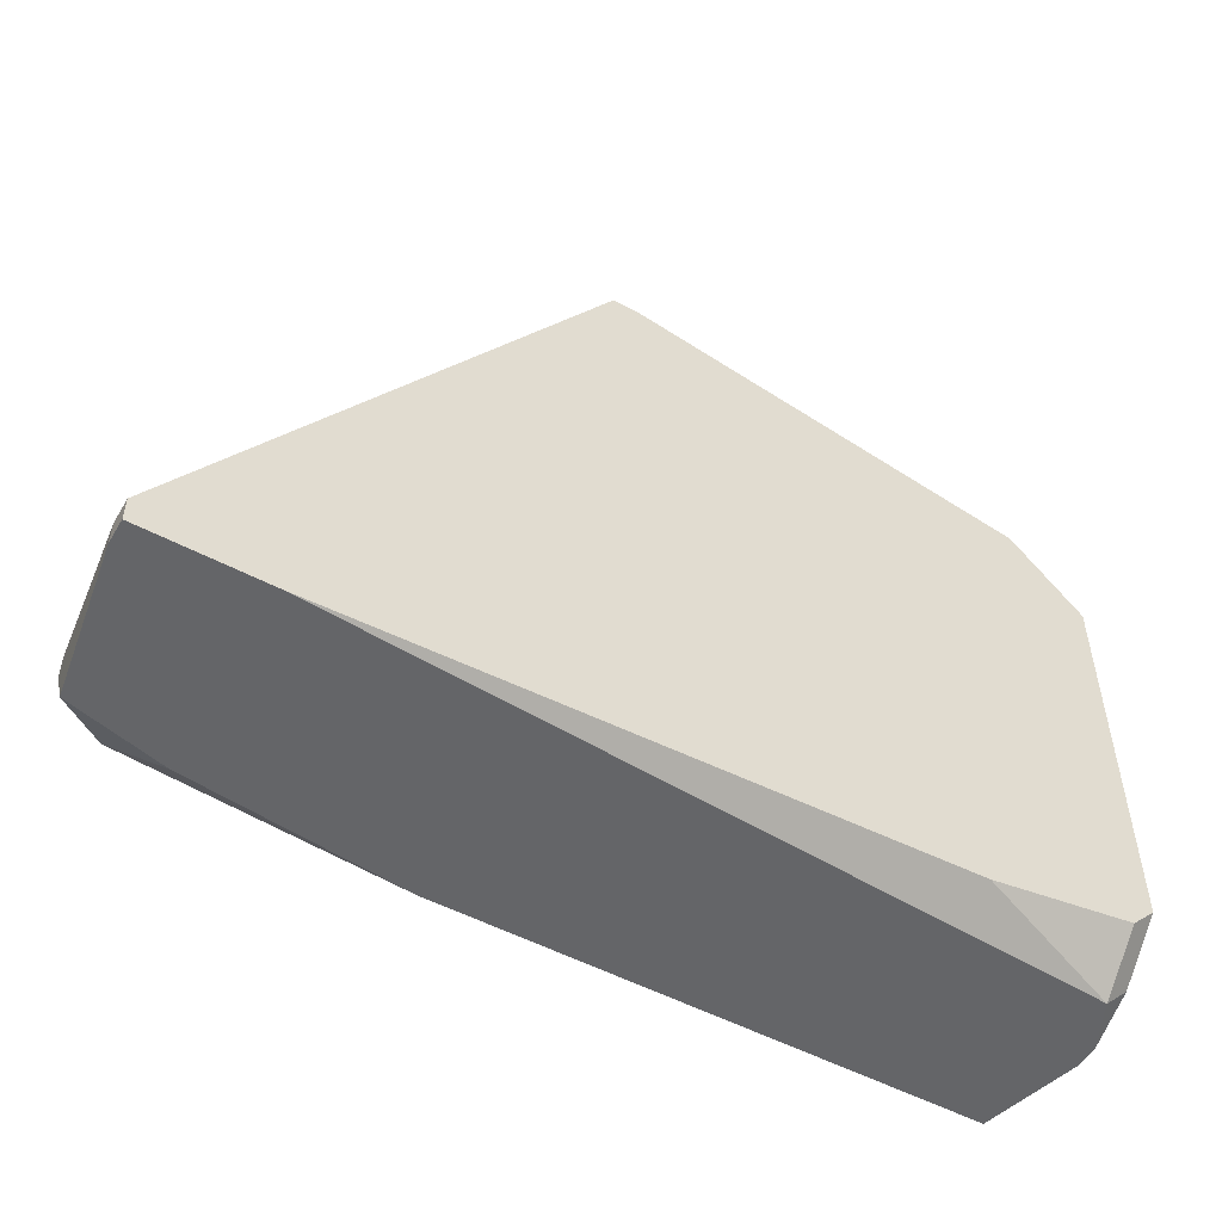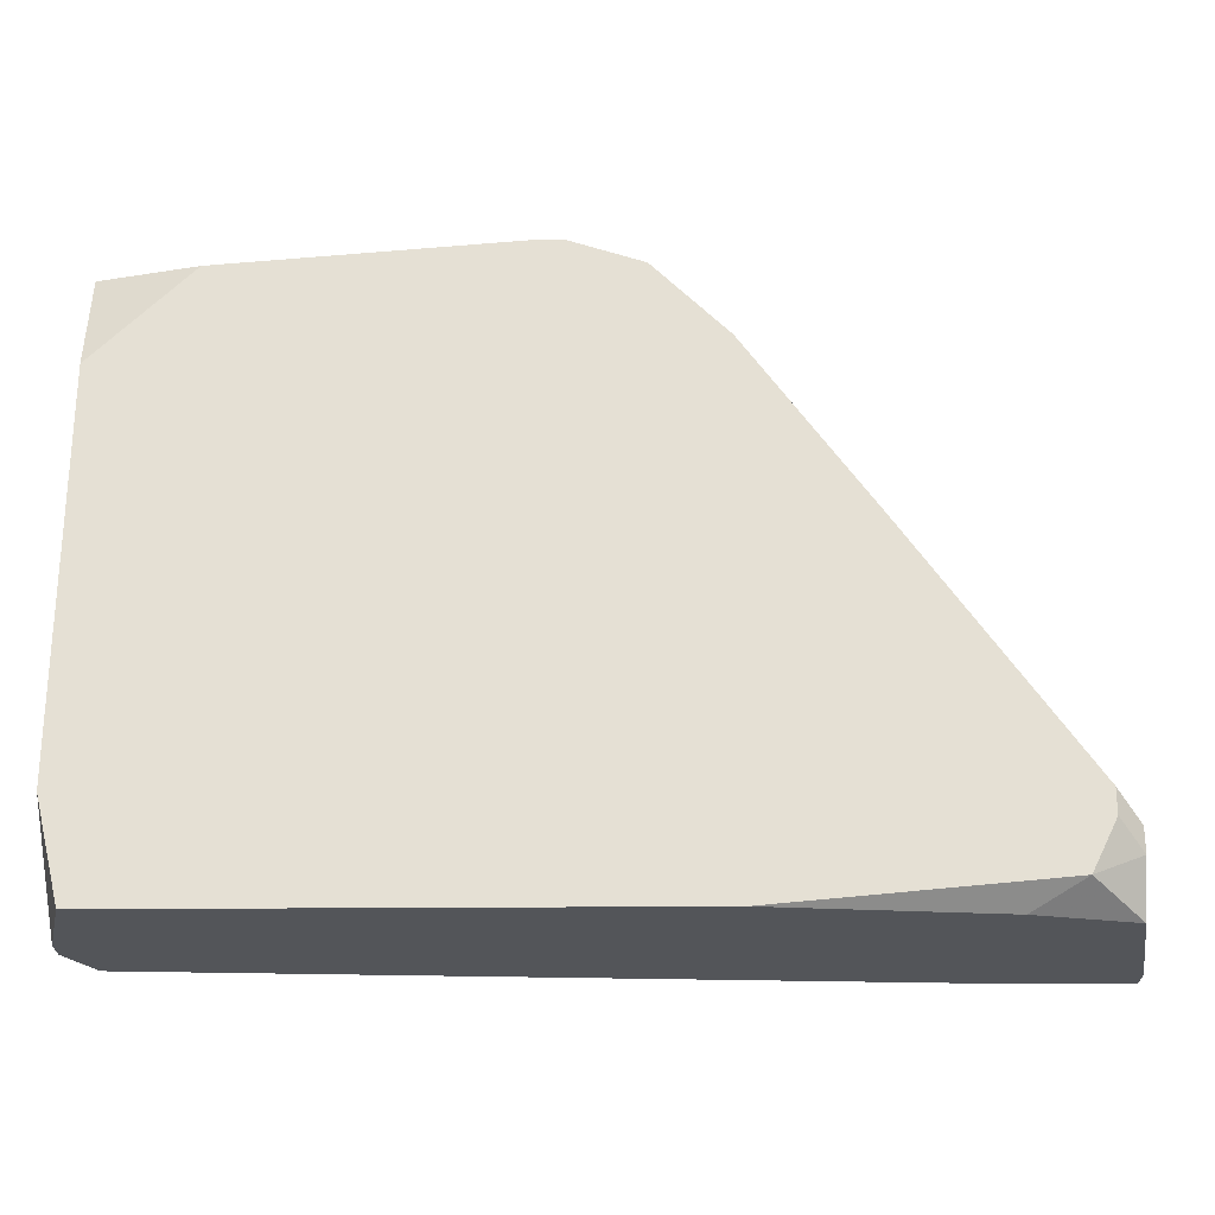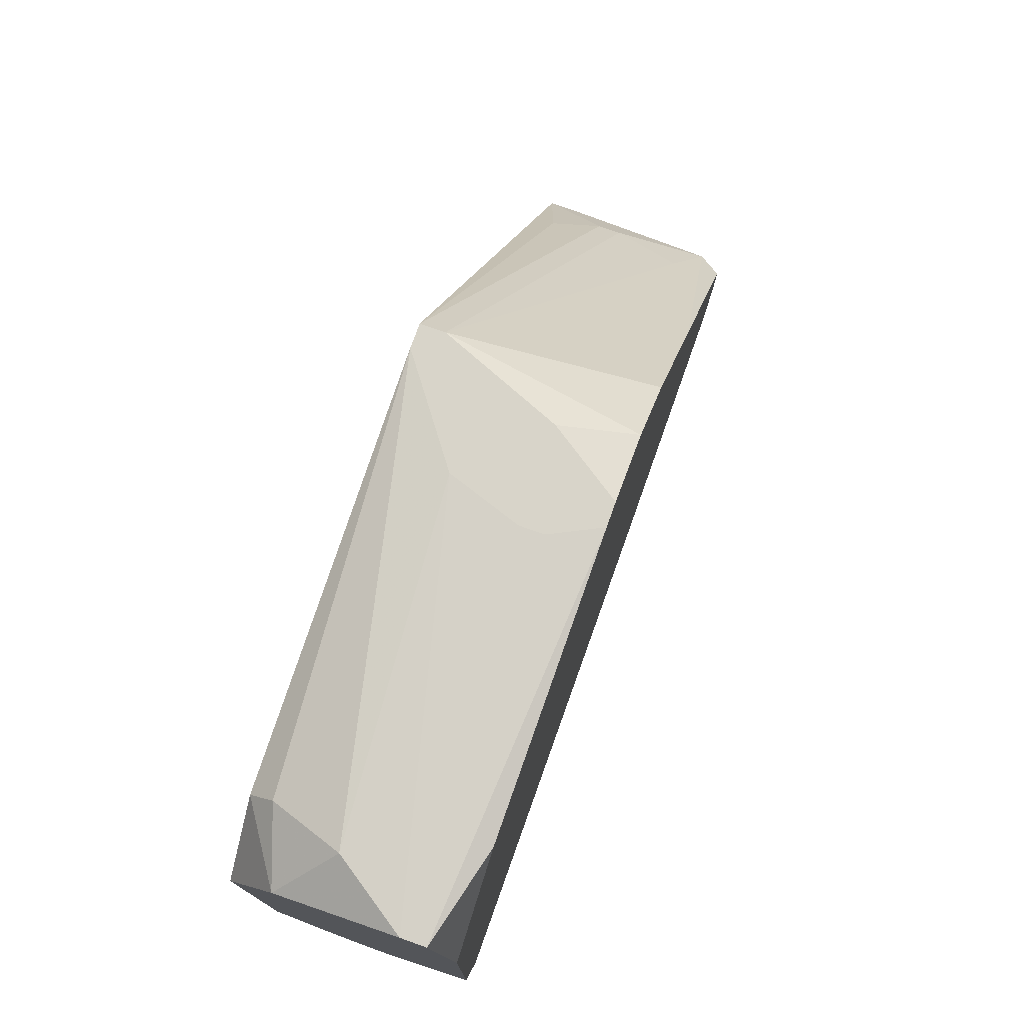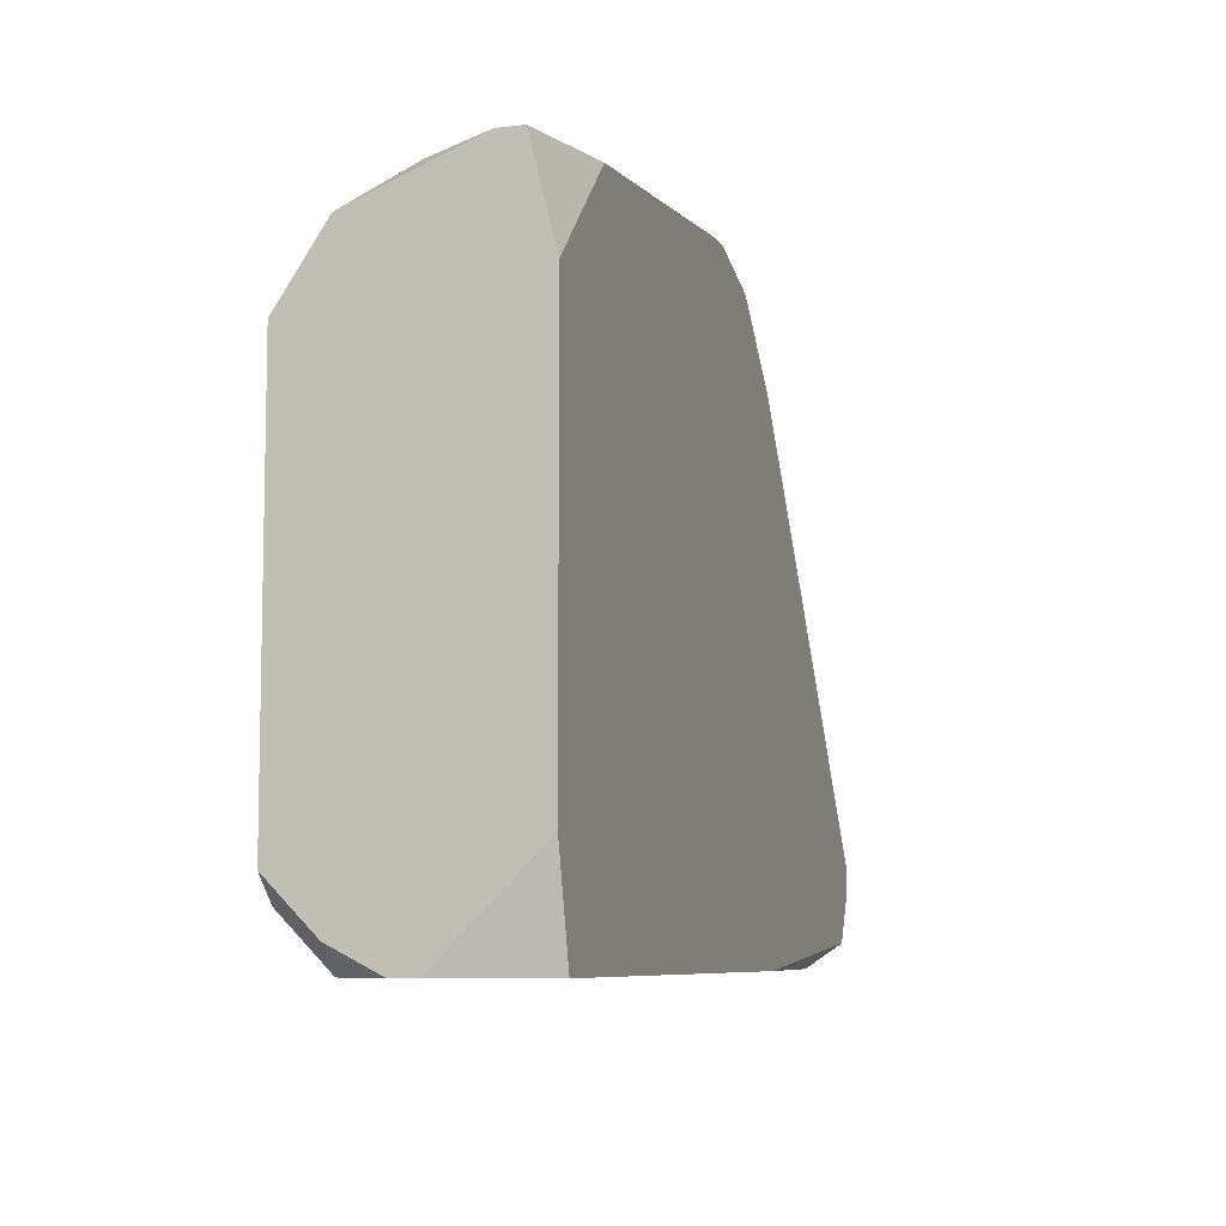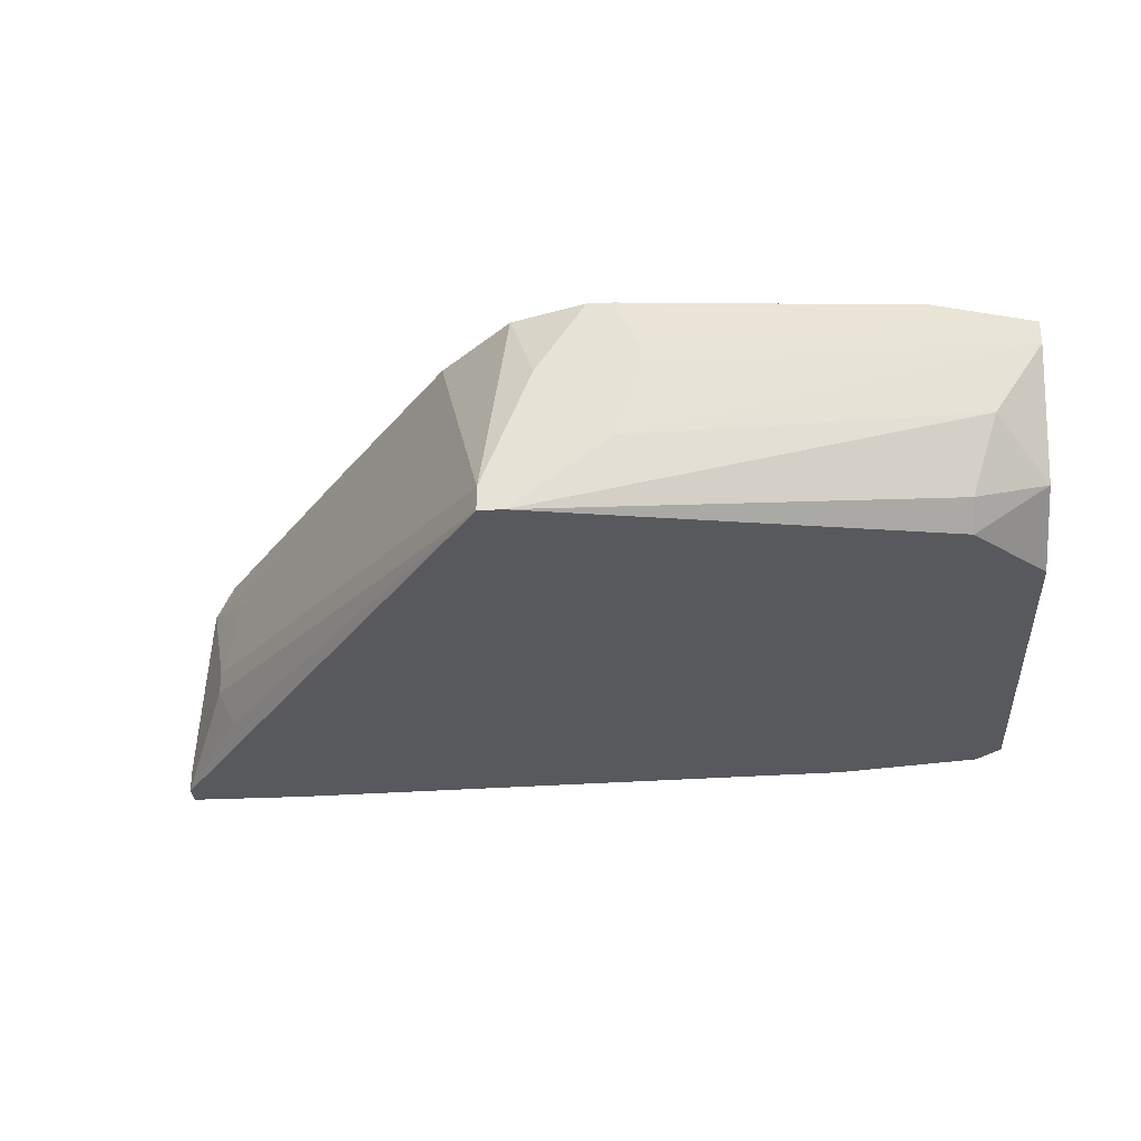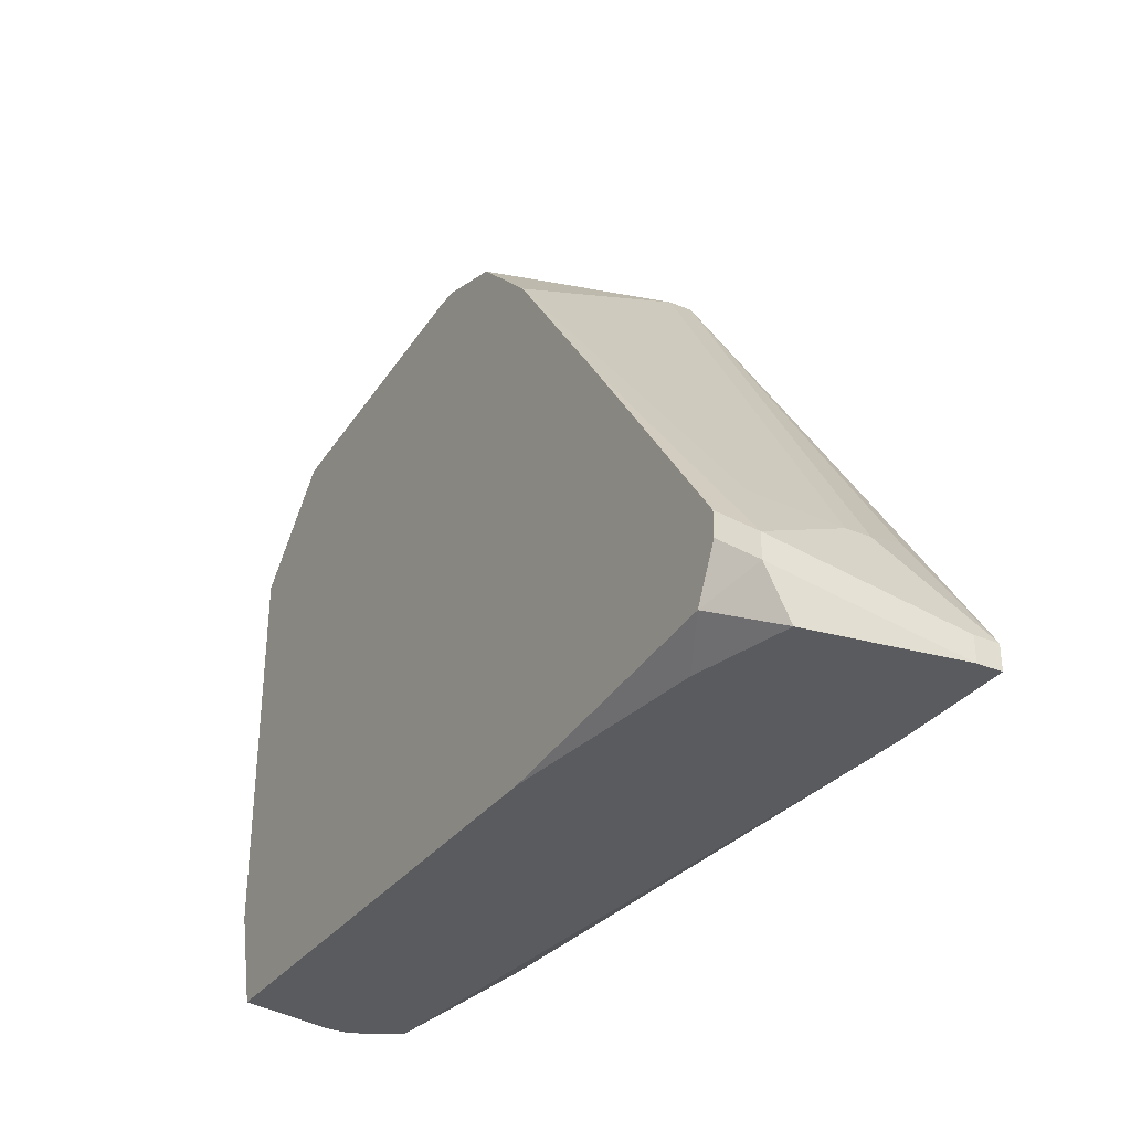
<metadata>
{"format":"obj","ext":"obj","renderer":"f3d","projection":"perspective","resolution":1024,"background":"white","views":[{"elev":-51.6,"azim":-30.2,"up":"+Z"},{"elev":-24.5,"azim":-179.2,"up":"+Z"},{"elev":75.2,"azim":109.7,"up":"+Z"},{"elev":-7.6,"azim":108.2,"up":"+Z"},{"elev":-29.6,"azim":4.1,"up":"+Y"},{"elev":-32.4,"azim":-120.3,"up":"+Z"}]}
</metadata>
<code>
v 0.02756 -0.0223 -0.04719
v 0.1196 8.155e-05 0.00254
v 0.1196 8.155e-05 -0.03724
v 0.02756 -0.01981 -0.04719
v 0.02756 -0.0223 -0.0447
v 0.1196 -0.002405 0.01249
v 0.1196 -0.004891 0.01249
v 0.02756 -0.01981 -0.0447
v 0.1196 -0.009865 -0.04719
v 0.1196 -0.01235 -0.04719
v 0.1196 -0.01732 0.007513
v 0.1196 -0.01732 -0.0447
v 0.1196 -0.0223 5.35e-05
v 0.1196 -0.0223 -0.03973
v 0.1171 8.155e-05 -0.04719
v 0.1171 -0.01732 -0.04719
v 0.1171 -0.0223 -0.04222
v 0.1146 -0.01235 0.01249
v 0.1121 -0.01981 0.01
v 0.1121 -0.0223 0.007513
v 0.1096 8.155e-05 0.01249
v 0.1022 -0.0223 -0.0447
v 0.08227 -0.004891 0.01497
v 0.08227 -0.007378 0.01497
v 0.0773 8.155e-05 0.01497
v 0.07978 8.155e-05 0.01497
v 0.07978 -0.01484 0.01497
v 0.07232 -0.007378 0.01497
v 0.06984 8.155e-05 0.01249
v 0.06735 -0.01981 0.01497
v 0.06984 -0.0223 0.01497
v 0.06735 -0.0223 0.01497
v 0.06238 8.155e-05 0.005027
v 0.06238 8.155e-05 -0.04719
v 0.04994 8.155e-05 -0.01238
v 0.03005 -0.004891 -0.04719
v 0.04 -0.002405 -0.04719
v 0.04 -0.0223 -0.04719
v 0.03502 8.155e-05 -0.0447
v 0.03502 -0.004891 -0.03227
v 0.03502 -0.01981 -0.03227
v 0.03254 8.155e-05 -0.03724
v 0.03254 8.155e-05 -0.03973
v 0.03005 -0.002405 -0.04222
v 0.03254 -0.01235 -0.03476
v 0.03254 -0.01484 -0.03476
v 0.03005 -0.002405 -0.03973
f 22 16 17
f 9 15 3
f 31 19 18
f 31 20 19
f 38 16 22
f 12 16 10
f 14 17 16
f 14 16 12
f 11 18 19
f 11 19 20
f 11 20 13
f 5 1 38
f 5 38 22
f 5 22 17
f 5 17 14
f 5 14 13
f 5 13 20
f 5 20 31
f 5 31 32
f 37 36 39
f 37 39 34
f 27 31 18
f 25 29 28
f 21 26 6
f 21 6 2
f 7 11 13
f 7 13 14
f 7 14 12
f 7 12 10
f 7 10 9
f 7 9 3
f 7 3 2
f 7 2 6
f 7 27 18
f 7 18 11
f 47 45 40
f 24 27 7
f 44 47 42
f 44 42 43
f 44 43 39
f 44 39 36
f 41 46 5
f 41 5 32
f 41 32 46
f 30 40 45
f 30 45 46
f 30 46 32
f 30 28 29
f 33 47 40
f 33 40 30
f 33 30 29
f 23 24 7
f 23 7 6
f 23 6 26
f 23 26 25
f 23 25 28
f 23 28 30
f 23 30 32
f 23 32 31
f 23 31 27
f 23 27 24
f 4 44 36
f 4 36 37
f 4 37 34
f 4 34 15
f 4 15 9
f 4 9 10
f 4 10 16
f 4 16 38
f 4 38 1
f 35 33 29
f 35 29 25
f 35 25 26
f 35 26 21
f 35 21 2
f 35 2 3
f 35 3 15
f 35 15 34
f 35 34 39
f 35 39 43
f 35 43 42
f 35 42 47
f 35 47 33
f 8 4 1
f 8 1 5
f 8 5 46
f 8 46 45
f 8 45 47
f 8 47 44
f 8 44 4

</code>
